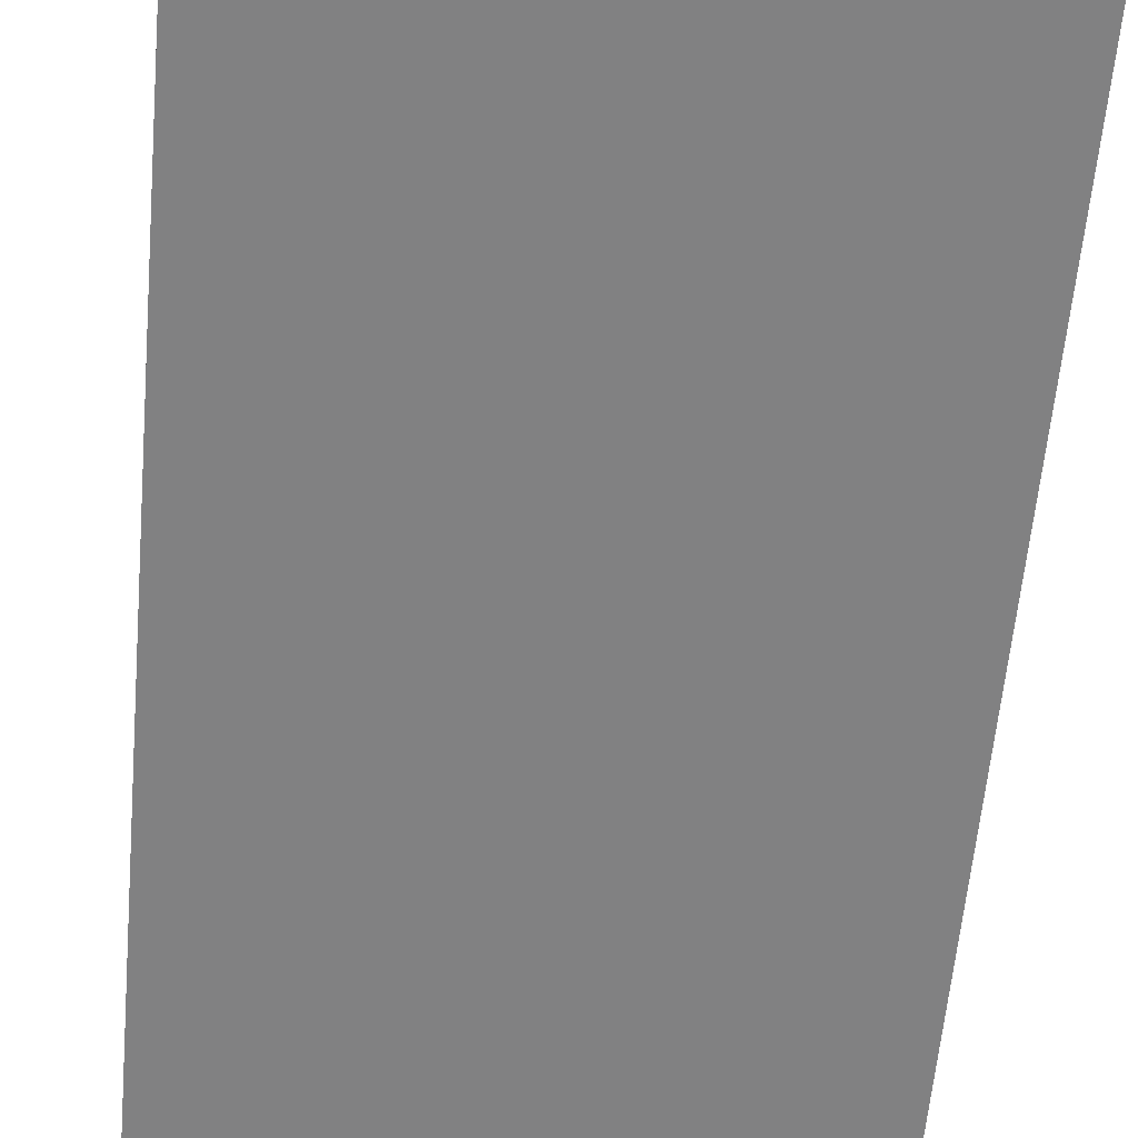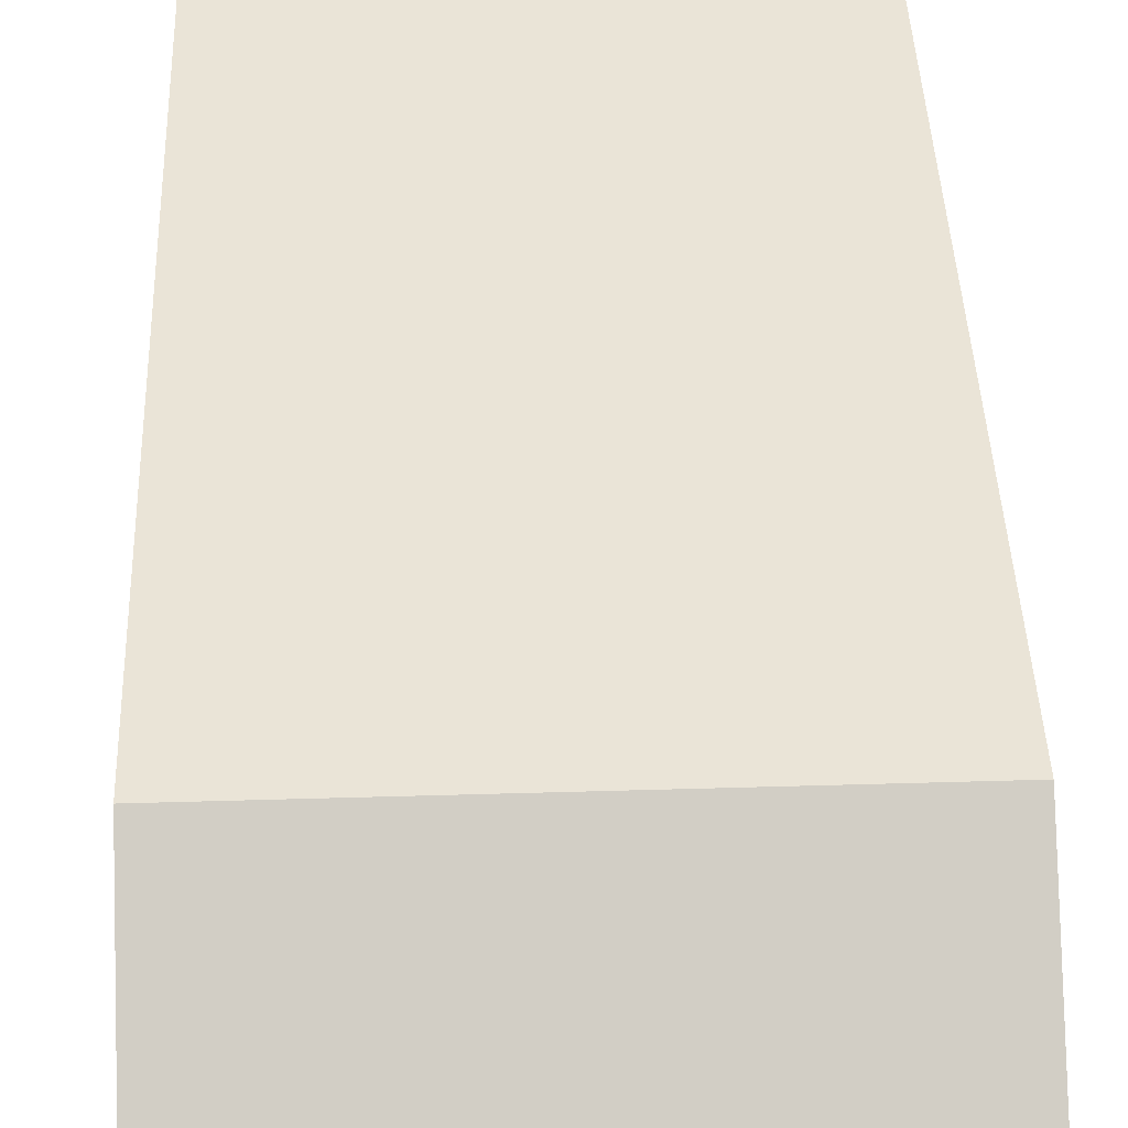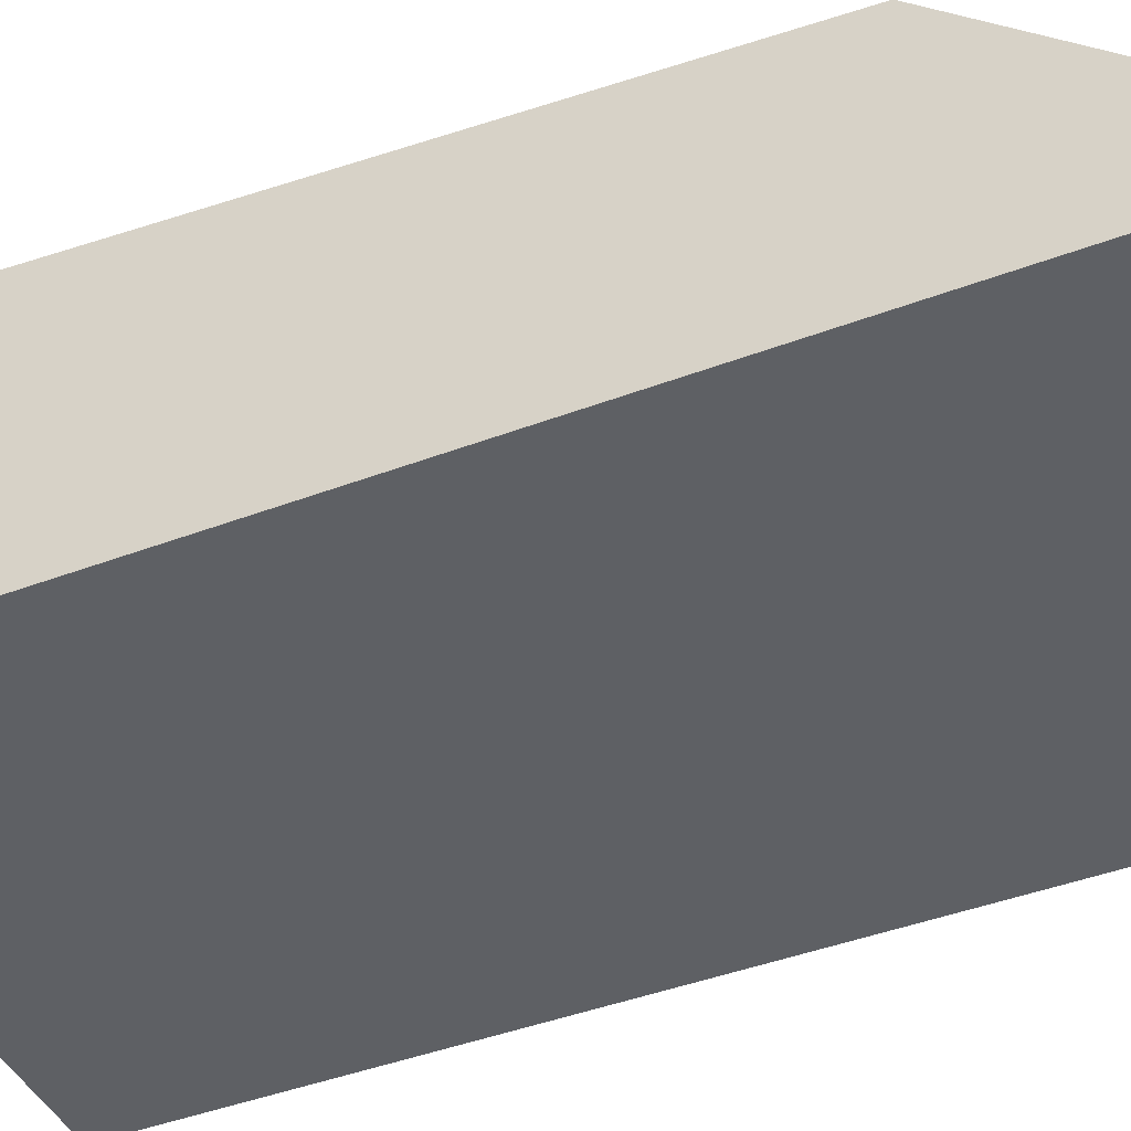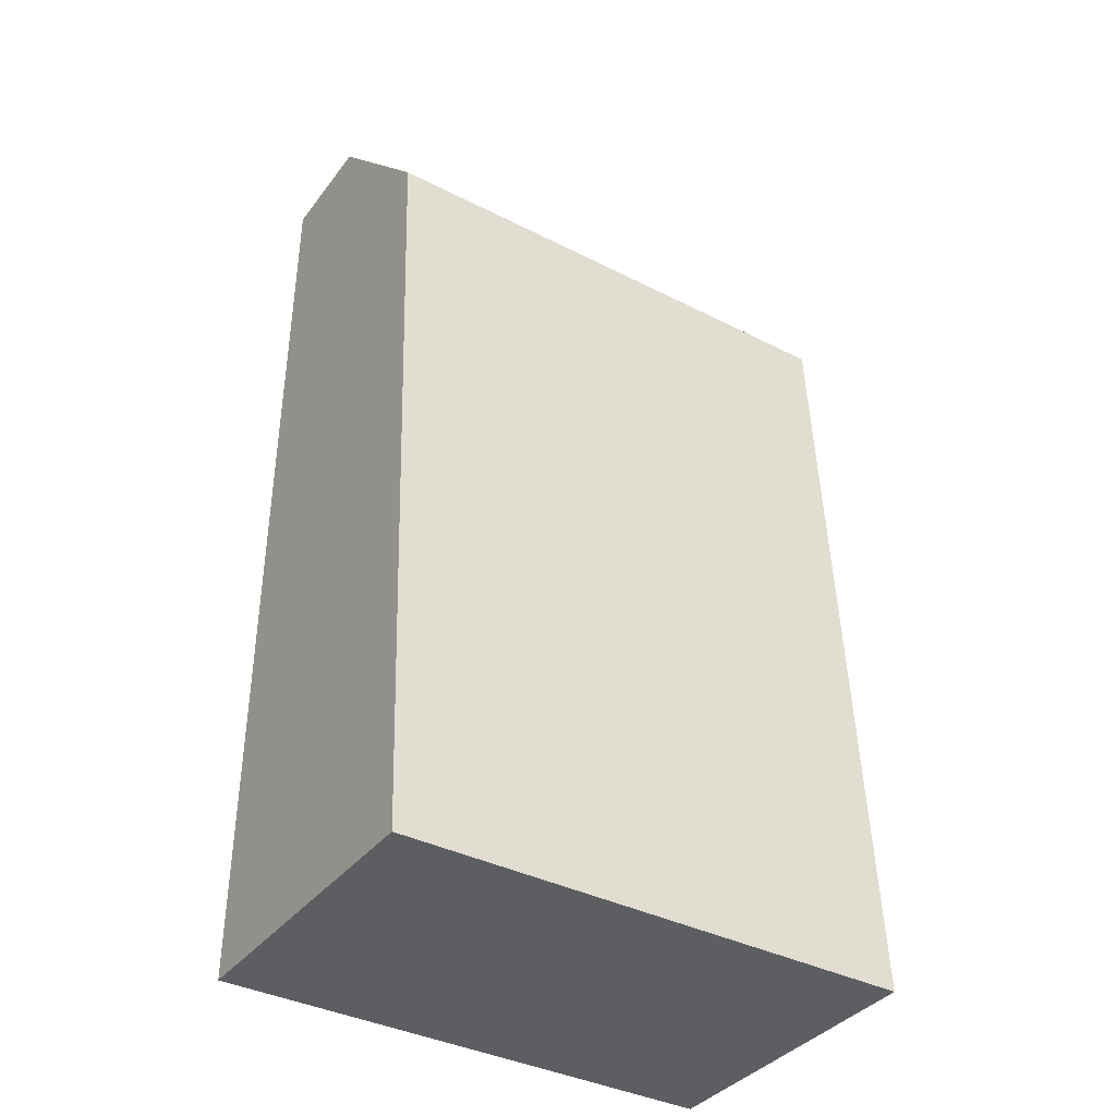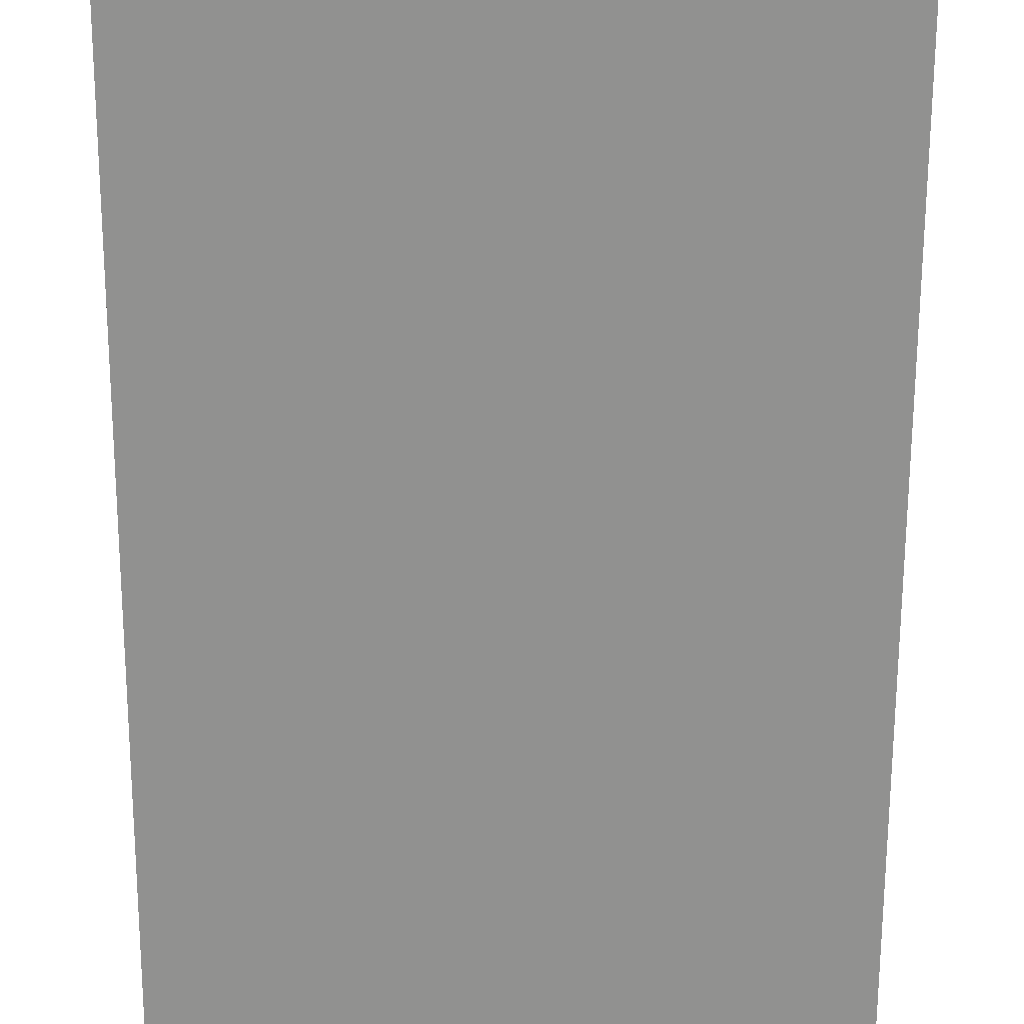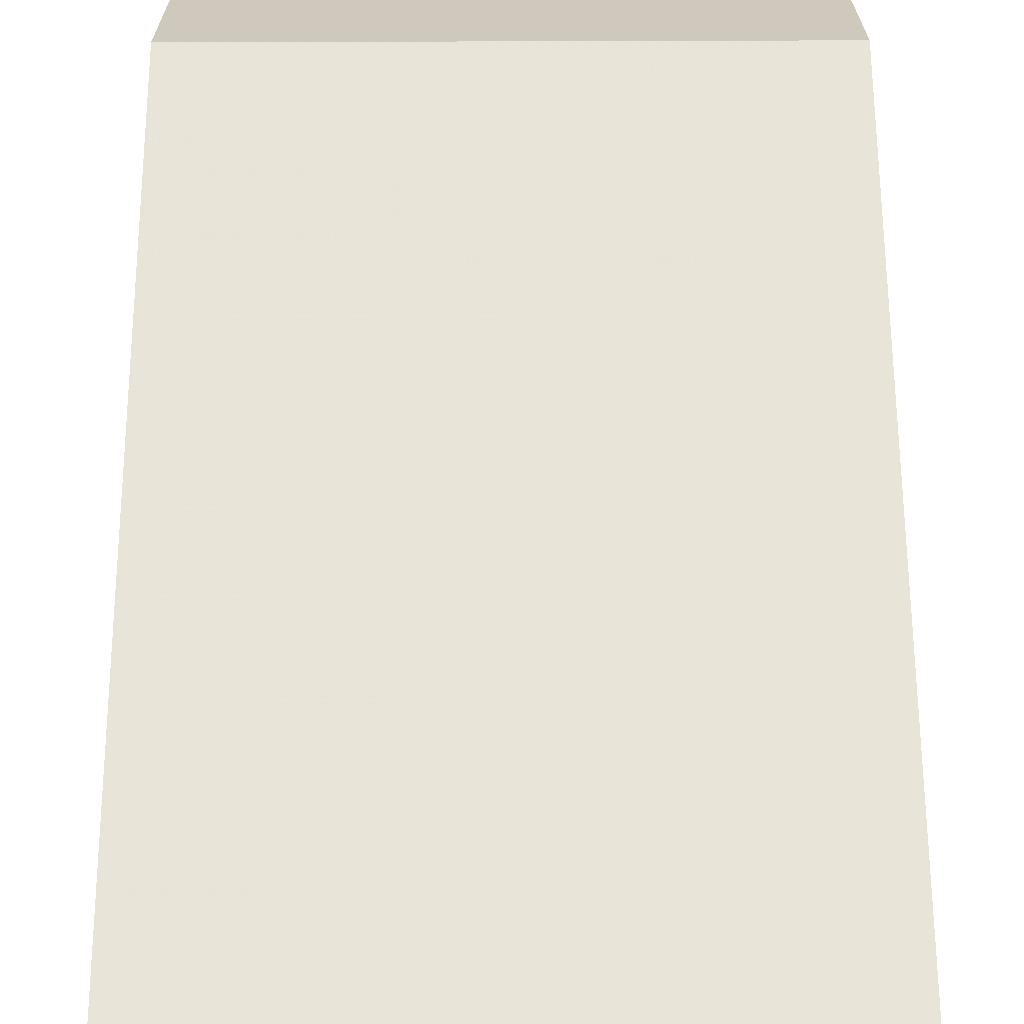
<metadata>
{"format":"obj","ext":"obj","renderer":"f3d","projection":"perspective","resolution":1024,"background":"white","views":[{"elev":-59.7,"azim":174.9,"up":"+Z"},{"elev":40.7,"azim":177.9,"up":"+Z"},{"elev":-42.9,"azim":113.6,"up":"+Z"},{"elev":-37.5,"azim":-33.2,"up":"+Y"},{"elev":-65.3,"azim":179.8,"up":"+Z"},{"elev":64.5,"azim":-0.2,"up":"+Z"}]}
</metadata>
<code>
v -0.09848 0.09933 0.01822
v -0.09848 0.09933 -0.01822
v -0.09848 0.2121 -0.003832
v -0.1591 0.2121 -0.003832
v -0.1591 0.09933 -0.01822
v -0.09848 0.2117 -0.01691
v -0.09848 0.1934 0.0131
v -0.1591 0.09933 0.01822
v -0.1591 0.2117 -0.01691
v -0.1591 0.1934 0.0131
f 5 2 1
f 6 4 3
f 6 2 5
f 6 1 2
f 6 3 1
f 7 1 3
f 7 3 4
f 8 5 1
f 8 1 7
f 9 6 5
f 9 4 6
f 10 8 7
f 10 7 4
f 10 5 8
f 10 9 5
f 10 4 9

</code>
